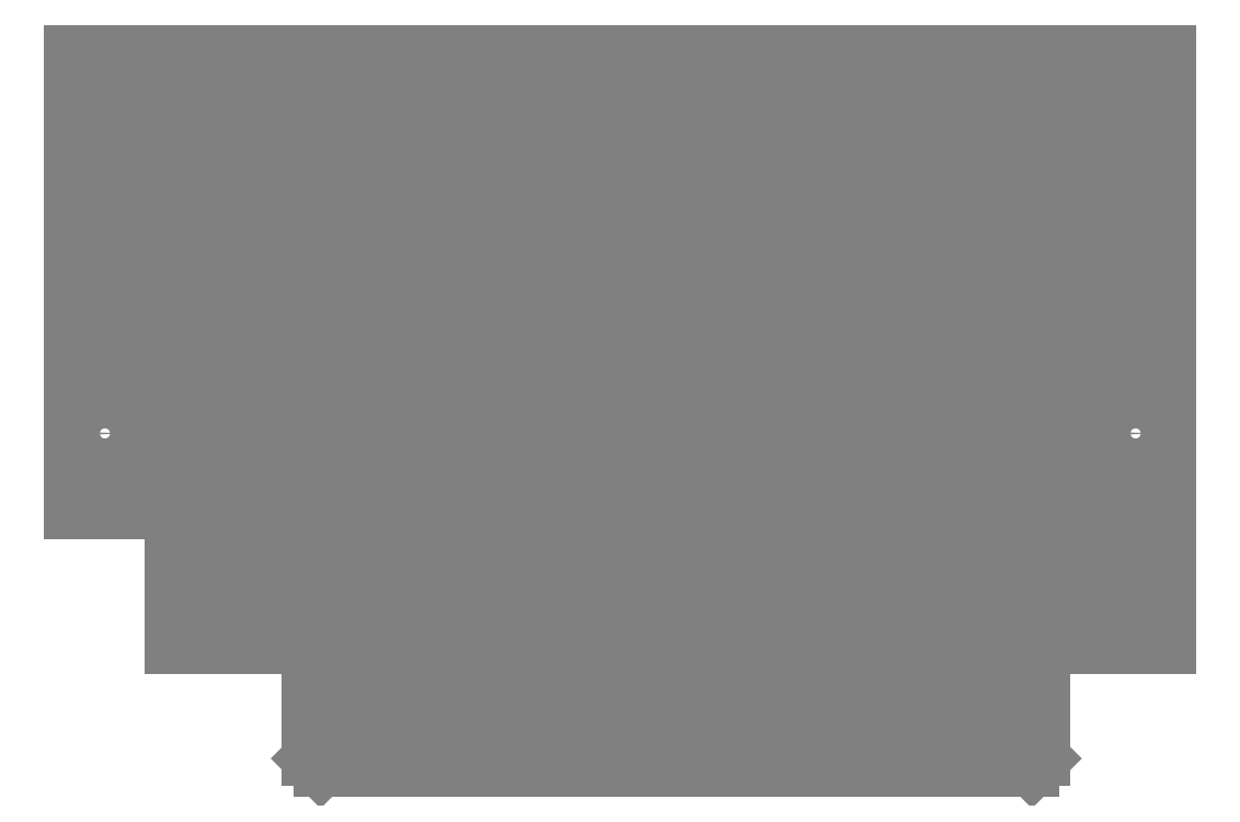
<metadata>
{"format":"dxf","ext":"dxf","renderer":"ezdxf+matplotlib","layout":"modelspace","background":"white","min_lineweight":24,"dpi":150}
</metadata>
<code>
0
SECTION
2
ENTITIES
0
HATCH
8
board
10
0
20
0
30
0
210
0
220
0
230
1
2
SOLID
70
1
71
0
91
1
92
1
93
14
72
1
10
11
20
23
11
11
21
11
72
1
10
11
20
11
11
23.25
21
11
72
1
10
23.25
20
11
11
23.25
21
1
72
1
10
23.25
20
1
11
24.25
21
0
72
1
10
24.25
20
0
11
87.75
21
0
72
1
10
87.75
20
0
11
88.75
21
1
72
1
10
88.75
20
1
11
88.75
21
11
72
1
10
88.75
20
11
11
100
21
11
72
1
10
100
20
11
11
100
21
64
72
1
10
100
20
64
11
2
21
64
72
1
10
2
20
64
11
2
21
23
72
1
10
2
20
23
11
11
21
23
72
2
10
5
20
30
40
2
50
0
51
360
73
1
72
2
10
97
20
30
40
2
50
0
51
360
73
1
97
0
75
0
76
1
98
0
0
DIMENSION
8
measures
10
-10
20
11
30
0
11
-11.88
21
5.5
31
0
70
0
71
5
72
0
41
1
42
0
1

3
Standard
13
24
23
0
33
0
14
11
24
11
34
0
50
90
0
DIMENSION
8
measures
10
-10
20
23
30
0
11
-11.88
21
17
31
0
70
0
71
5
72
0
41
1
42
0
1

3
Standard
13
11
23
11
33
0
14
0
24
23
34
0
50
90
0
DIMENSION
8
measures
10
3.586
20
28.59
30
0
11
3.674
21
31.33
31
0
70
3
71
5
72
0
41
1
42
0
1

3
Standard
15
6.414
25
31.41
35
0
40
0
0
DIMENSION
8
measures
10
95.59
20
28.59
30
0
11
95.67
21
31.33
31
0
70
3
71
5
72
0
41
1
42
0
1

3
Standard
15
98.41
25
31.41
35
0
40
0
0
LINE
8
board
10
11
20
23
30
0
11
11
21
11
31
0
0
CIRCLE
8
board
10
5
20
30
30
0
40
2
0
CIRCLE
8
board
10
97
20
30
30
0
40
2
0
LINE
8
board
10
88.75
20
1
30
0
11
88.75
21
11
31
0
0
LINE
8
board
10
88.75
20
1
30
0
11
87.75
21
0
31
0
0
LINE
8
board
10
23.25
20
11
30
0
11
23.25
21
1
31
0
0
LINE
8
board
10
24.25
20
0
30
0
11
23.25
21
1
31
0
0
LINE
8
board
10
24.25
20
0
30
0
11
87.75
21
0
31
0
0
LINE
8
board
10
23.25
20
11
30
0
11
11
21
11
31
0
0
DIMENSION
8
measures
10
23.25
20
-10
30
0
11
17.12
21
-8.125
31
0
70
0
71
5
72
1
41
1
42
0
1

3
Standard
13
11
23
11
33
0
14
23.25
24
1
34
0
50
0
0
DIMENSION
8
measures
10
88.75
20
-10
30
0
11
56
21
-8.125
31
0
70
0
71
5
72
1
41
1
42
0
1

3
Standard
13
23.25
23
1
33
0
14
88.75
24
1
34
0
50
0
0
DIMENSION
8
measures
10
24.25
20
5
30
0
11
23.75
21
6.875
31
0
70
0
71
5
72
1
41
1
42
0
1

3
Standard
13
23.25
23
1
33
0
14
24.25
24
0
34
0
50
0
0
DIMENSION
8
measures
10
30
20
-7e-16
30
0
11
28.12
21
0.5
31
0
70
0
71
5
72
1
41
1
42
0
1

3
Standard
13
23.25
23
1
33
0
14
24.25
24
0
34
0
50
90
0
DIMENSION
8
measures
10
110
20
30
30
0
11
108.1
21
15
31
0
70
0
71
5
72
1
41
1
42
0
1

3
Standard
13
87.75
23
0
33
0
14
5
24
30
34
0
50
90
0
DIMENSION
8
measures
10
97
20
40
30
0
11
51
21
41.88
31
0
70
0
71
5
72
1
41
1
42
0
1

3
Standard
13
5
23
30
33
0
14
97
24
30
34
0
50
0
0
LINE
8
board
10
11
20
23
30
0
11
2
21
23
31
0
0
LINE
8
board
10
100
20
11
30
0
11
88.75
21
11
31
0
0
DIMENSION
8
measures
10
2
20
40
30
0
11
3.5
21
41.88
31
0
70
0
71
5
72
1
41
1
42
0
1

3
Standard
13
5
23
30
33
0
14
2
24
44
34
0
50
0
0
DIMENSION
8
measures
10
100
20
40
30
0
11
98.5
21
41.88
31
0
70
0
71
5
72
1
41
1
42
0
1

3
Standard
13
97
23
30
33
0
14
100
24
38
34
0
50
0
0
DIMENSION
8
measures
10
2
20
-10
30
0
11
6.5
21
-8.125
31
0
70
0
71
5
72
1
41
1
42
0
1

3
Standard
13
11
23
11
33
0
14
2
24
23
34
0
50
0
0
DIMENSION
8
measures
10
100
20
-10
30
0
11
94.38
21
-8.125
31
0
70
0
71
5
72
1
41
1
42
0
1

3
Standard
13
88.75
23
1
33
0
14
100
24
11
34
0
50
0
0
LINE
8
board
10
2
20
23
30
0
11
2
21
64
31
0
0
LINE
8
board
10
100
20
64
30
0
11
100
21
11
31
0
0
LINE
8
board
10
2
20
64
30
0
11
100
21
64
31
0
0
DIMENSION
8
measures
10
-10
20
64
30
0
11
-11.87
21
43.5
31
0
70
0
71
5
72
1
41
1
42
0
1

3
Standard
13
2
23
23
33
0
14
2
24
64
34
0
50
90
0
ENDSEC
0
EOF

</code>
